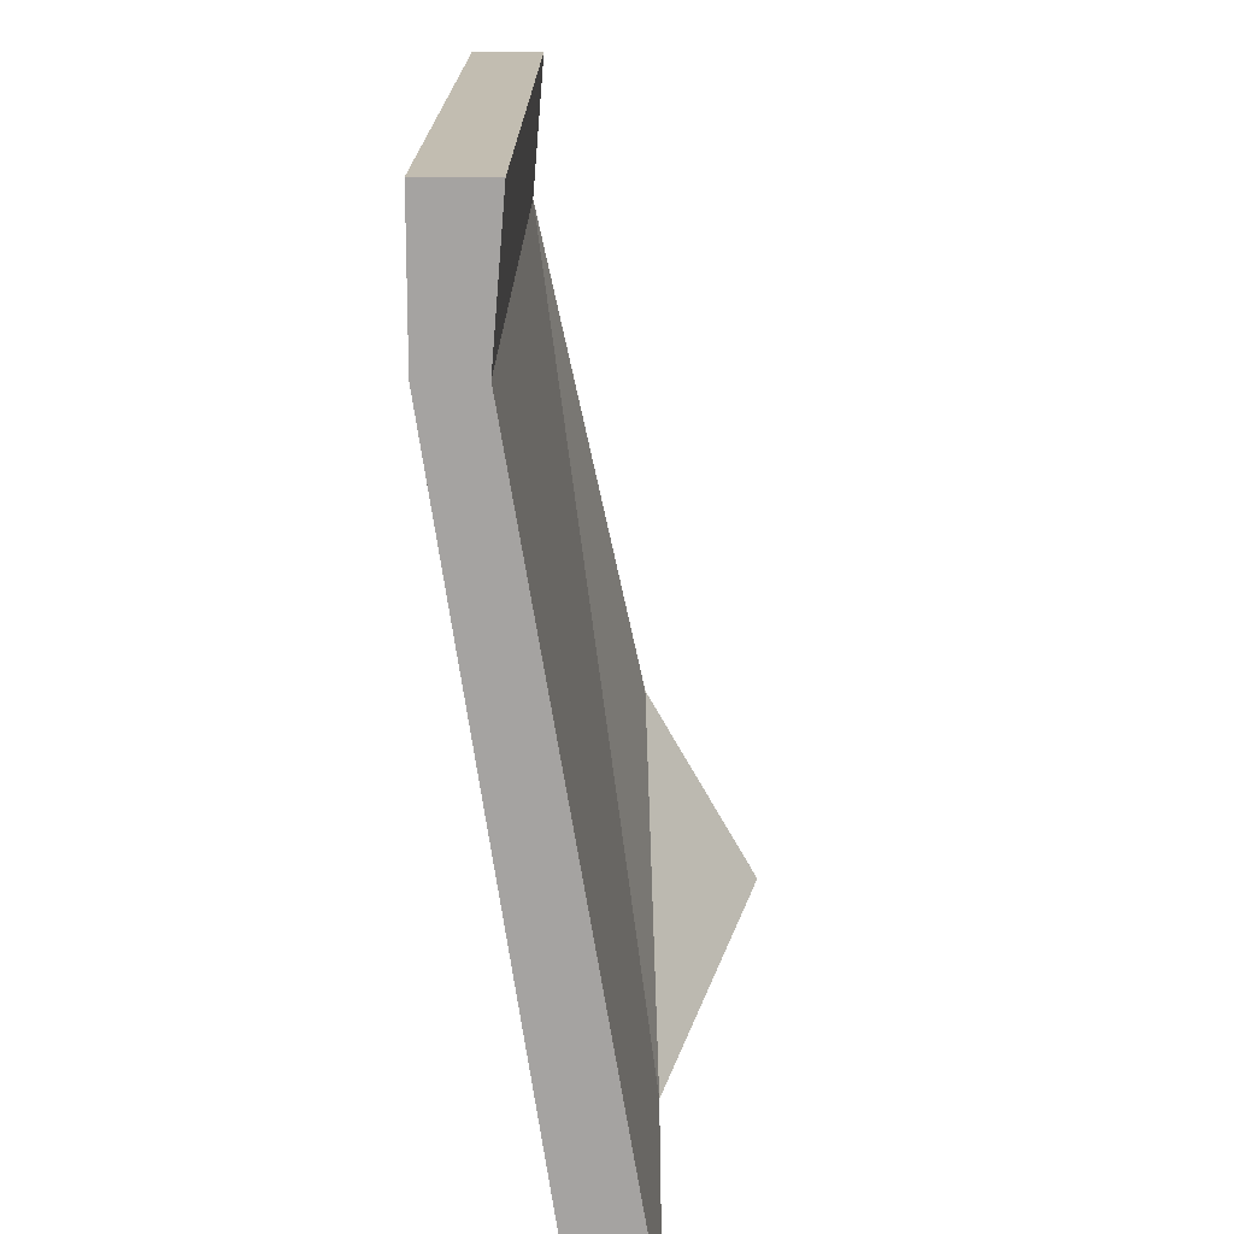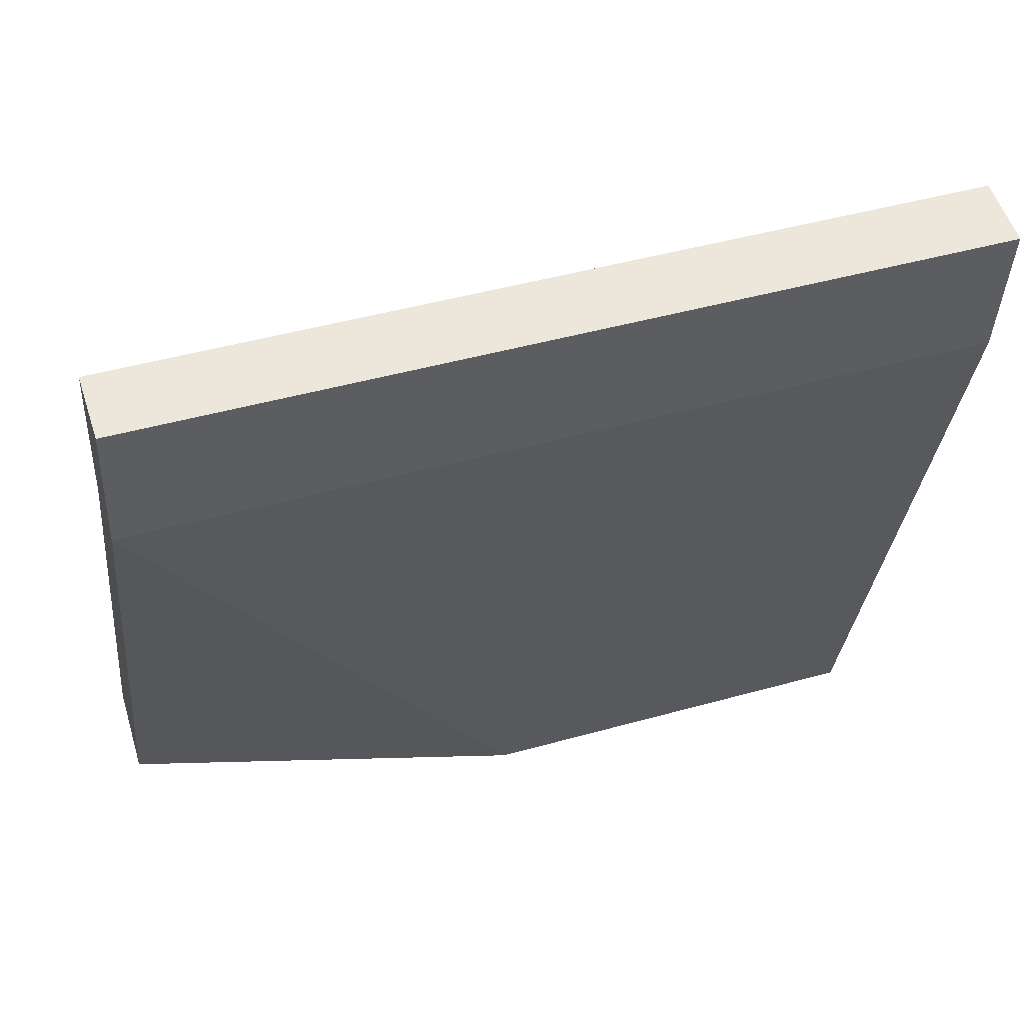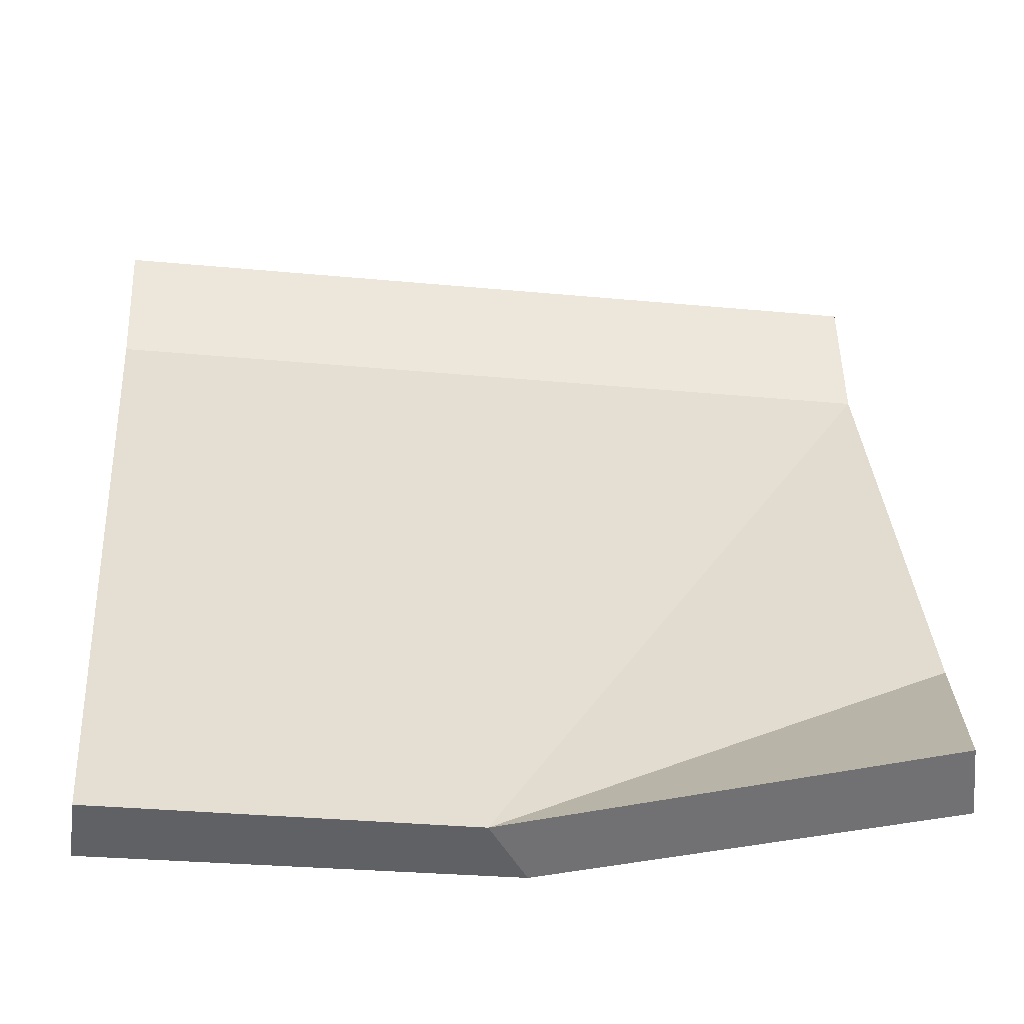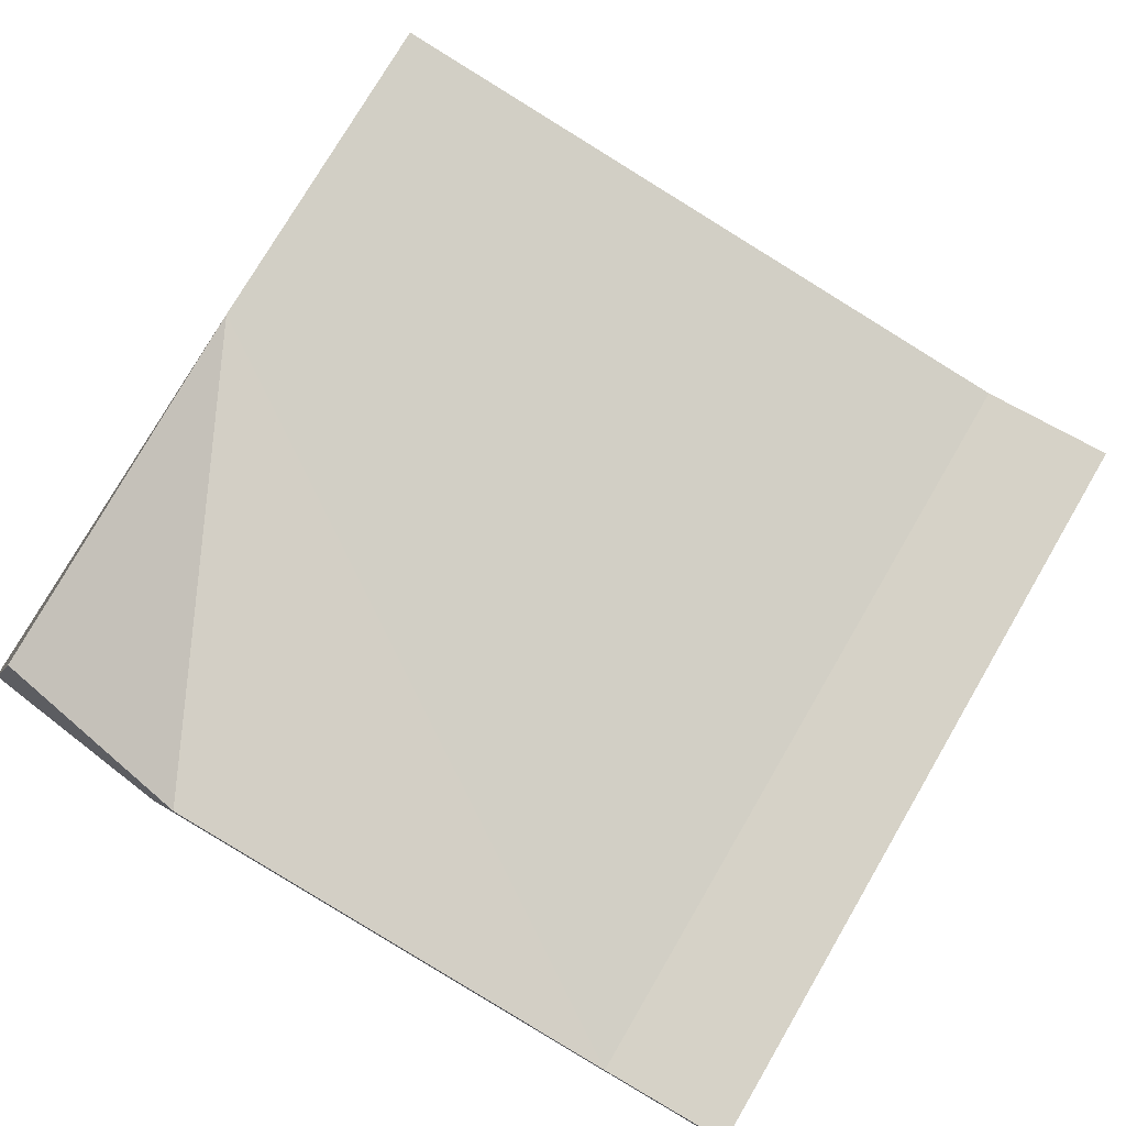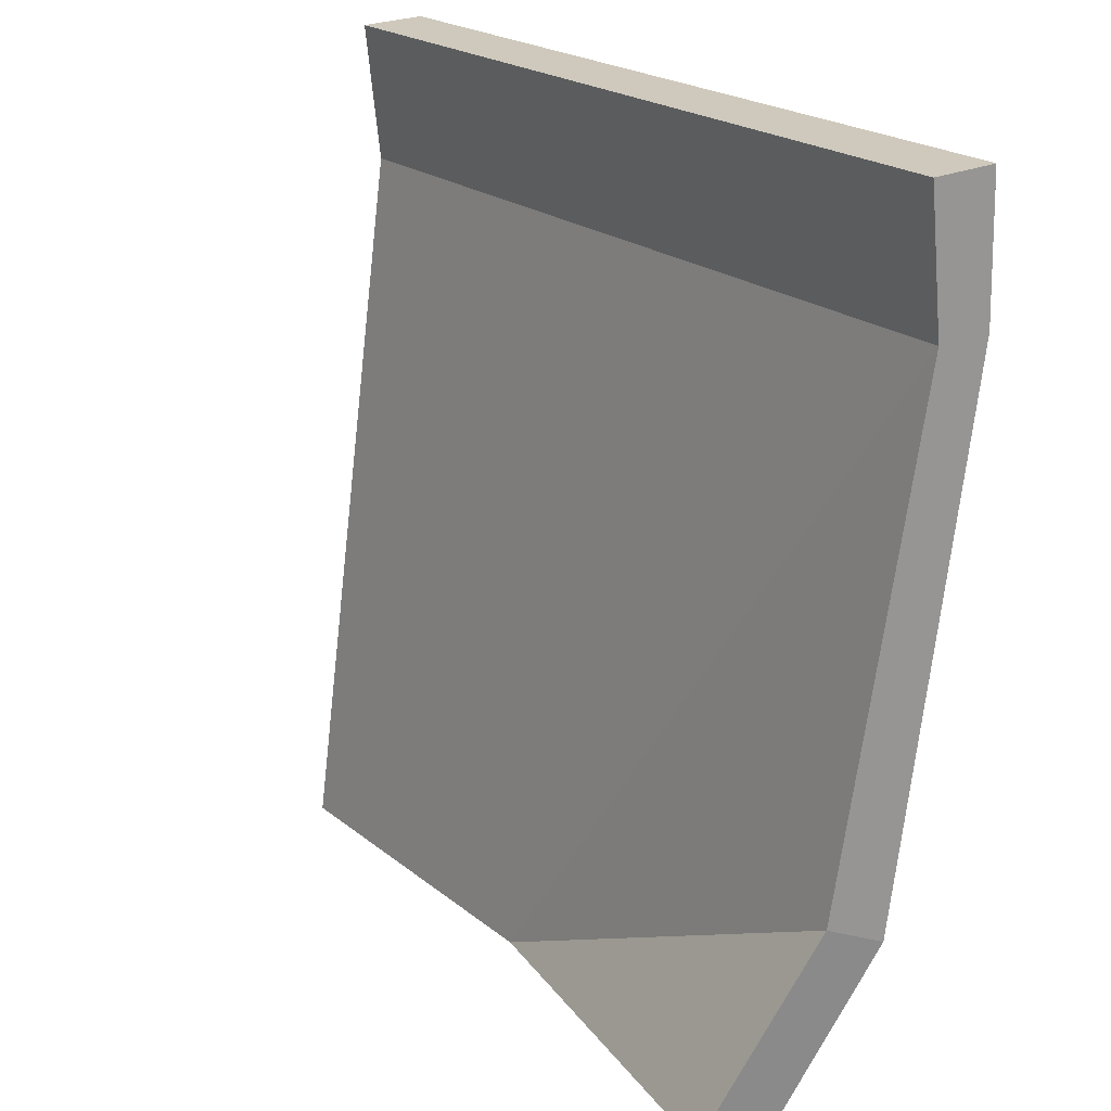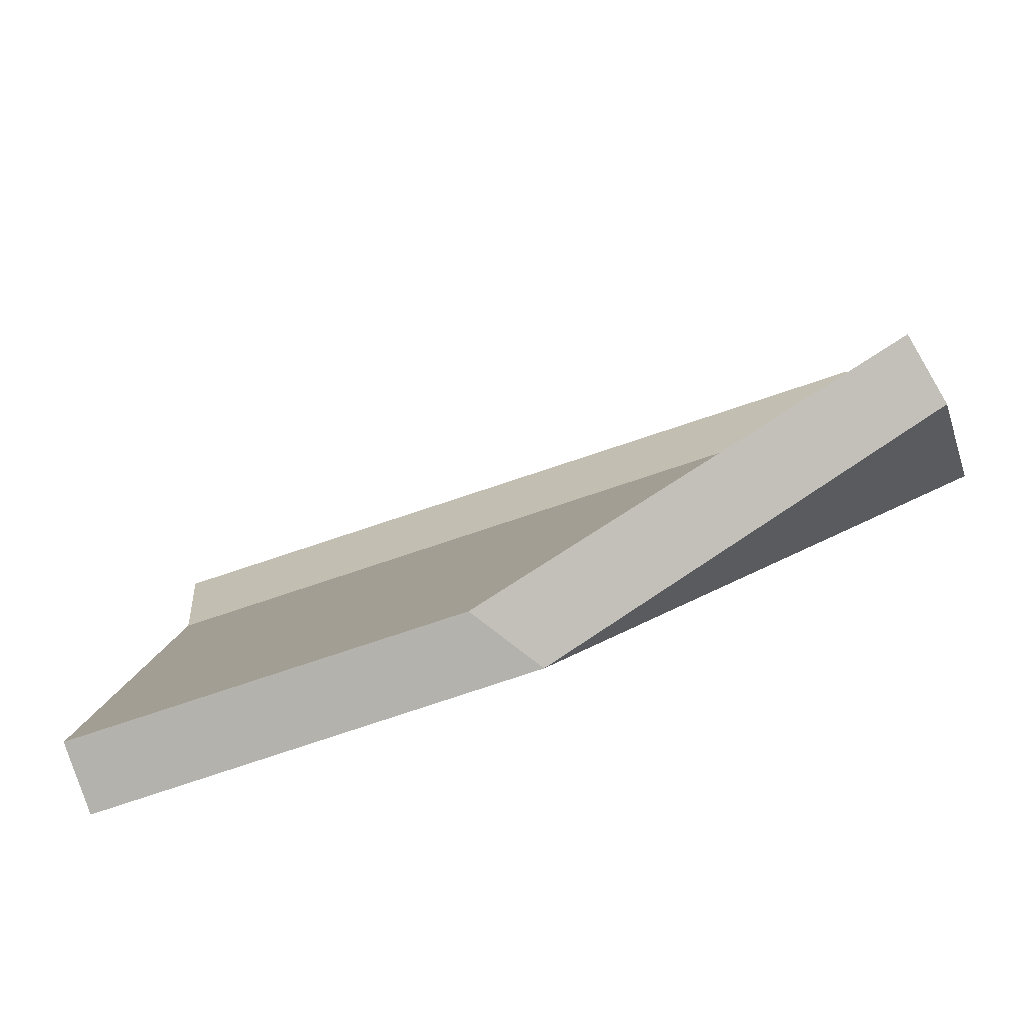
<metadata>
{"format":"obj","ext":"obj","renderer":"f3d","projection":"perspective","resolution":1024,"background":"white","views":[{"elev":14.4,"azim":-89.6,"up":"+Y"},{"elev":53.9,"azim":162.3,"up":"+Y"},{"elev":-44.2,"azim":-8.1,"up":"+Y"},{"elev":77.5,"azim":122.7,"up":"+Z"},{"elev":24.5,"azim":53.9,"up":"+Y"},{"elev":-75.1,"azim":18.0,"up":"+Y"}]}
</metadata>
<code>
o post-it_taches.002
v -0.06636 -0.1288 0.01898
v 0.07269 -0.1198 0.03755
v -0.0664 -0.1278 0.03073
v 0.07038 -0.1161 0.0485
v -0.07167 -0.003027 0.009785
v 0.07167 0.003027 0.009785
v -0.07167 -0.003027 0
v 0.07167 0.003027 0
v 0.07531 -0.08309 0.02868
v 0.07557 -0.08931 0.01721
v -0.003196 -0.1255 0.03074
v 0.004729 -0.1258 0.01898
v -0.07269 0.02114 0.01178
v 0.07065 0.02719 0.01178
v 0.07065 0.02719 0
v -0.07269 0.02114 0
f 11 12 2 4
f 9 11 4
f 13 14 15 16
f 10 9 4 2
f 7 1 3 5
f 6 11 9
f 12 10 2
f 9 10 8 6
f 12 8 10
f 3 11 6 5
f 1 12 11 3
f 1 7 8 12
f 5 6 14 13
f 6 8 15 14
f 8 7 16 15
f 7 5 13 16

</code>
